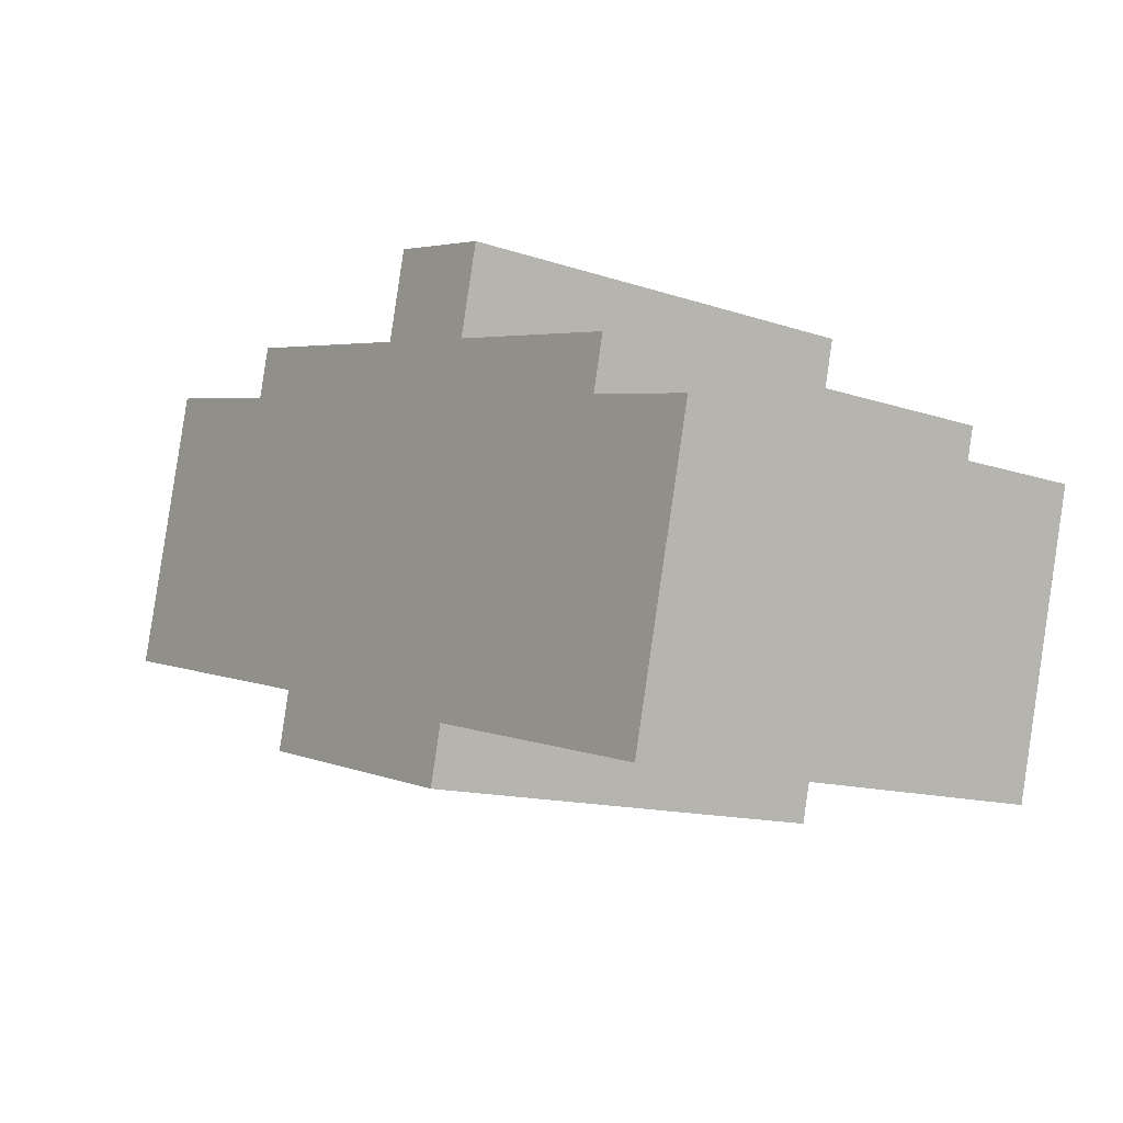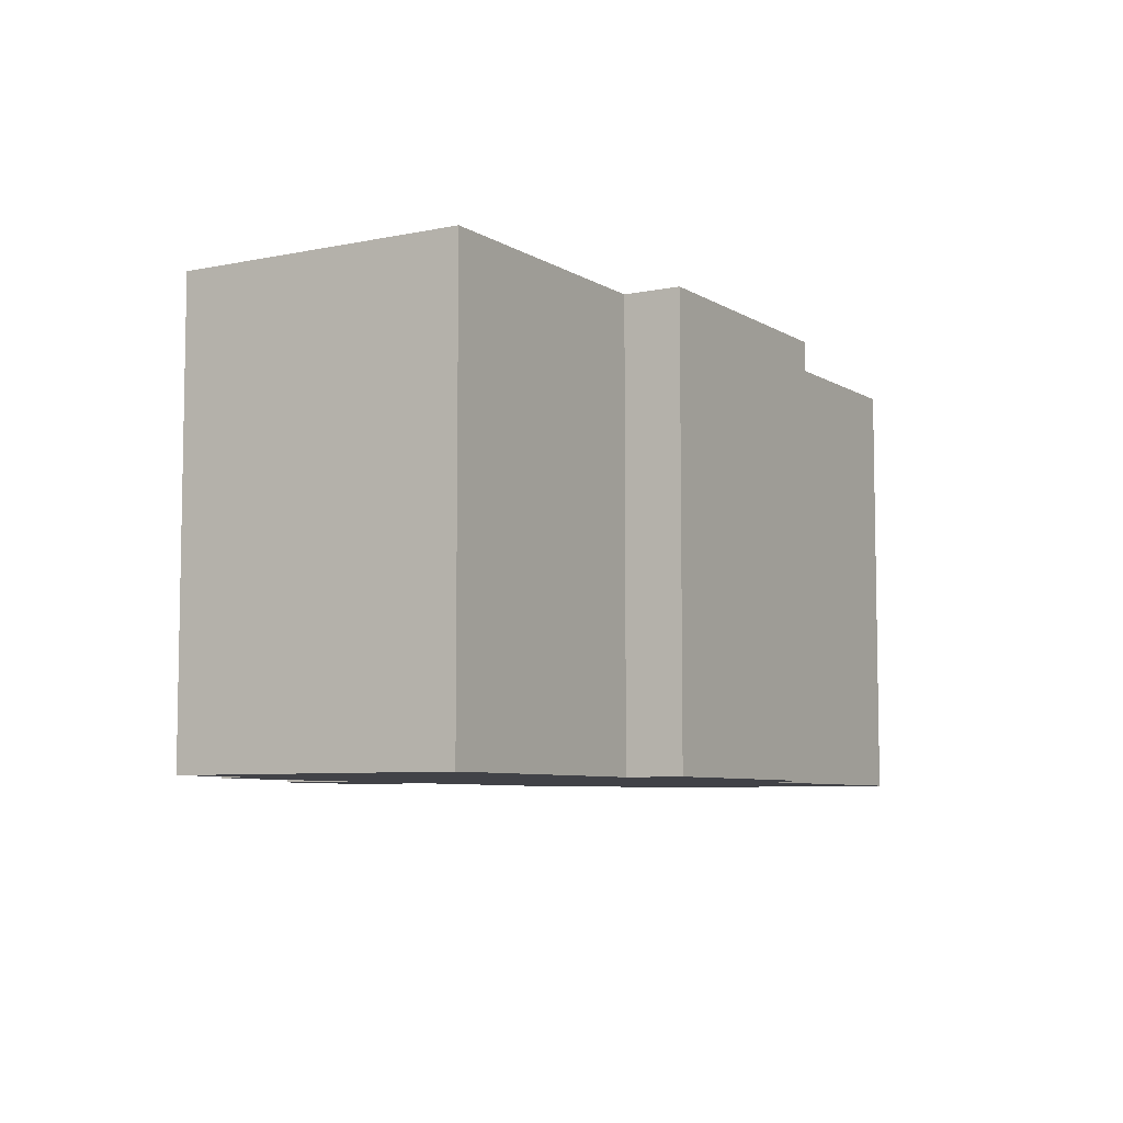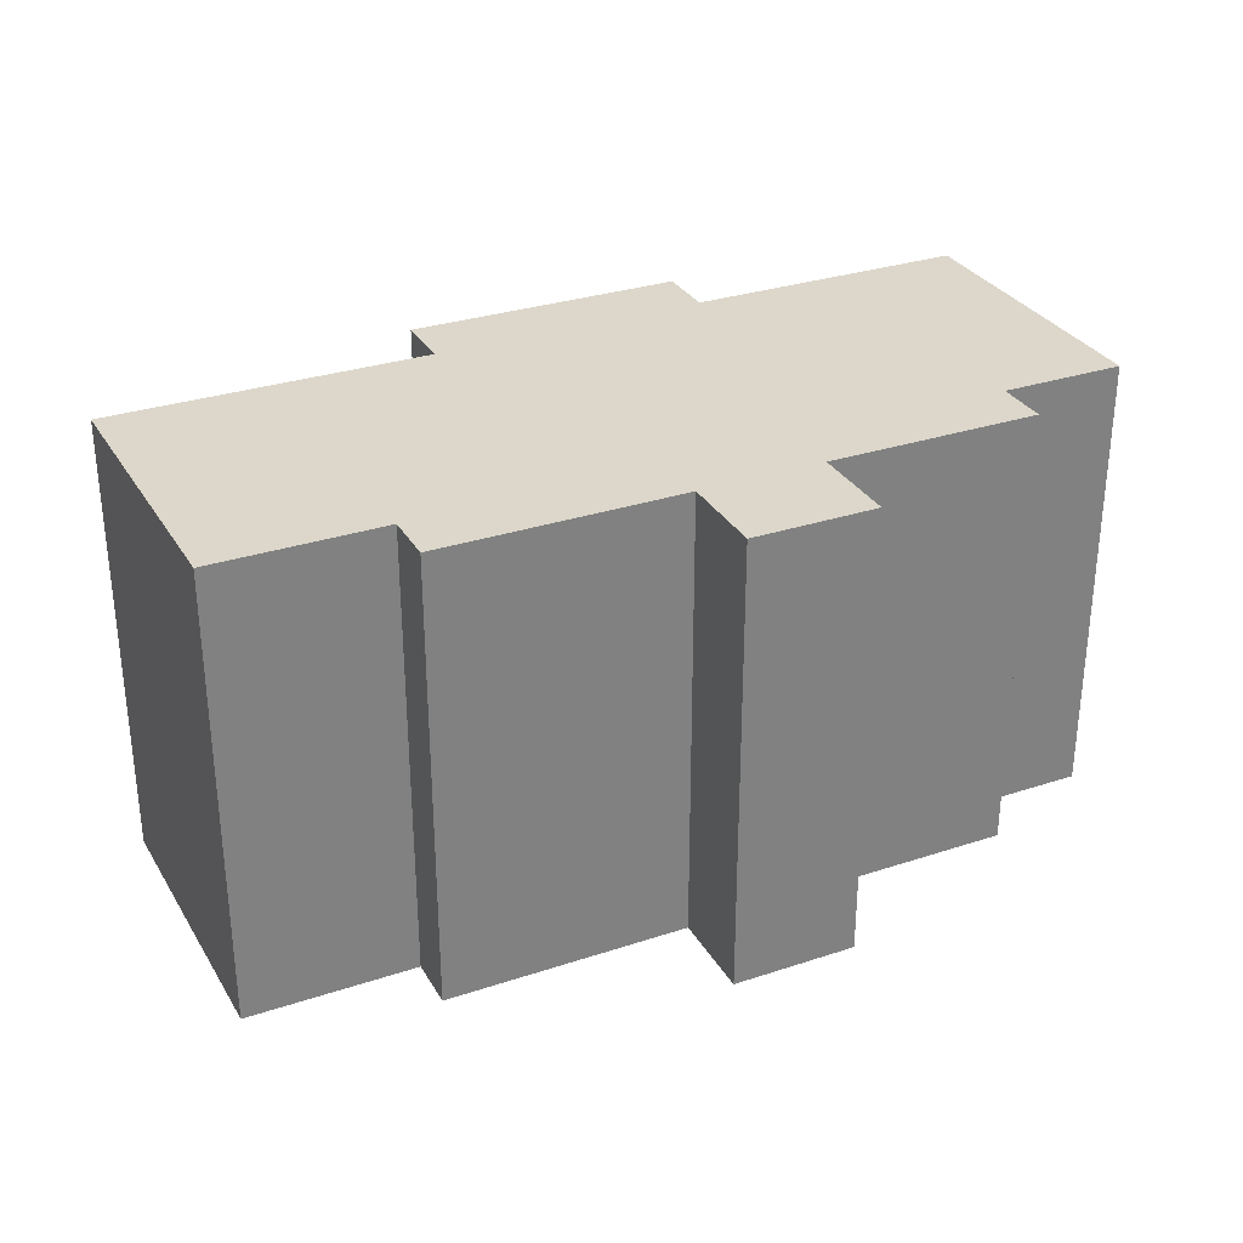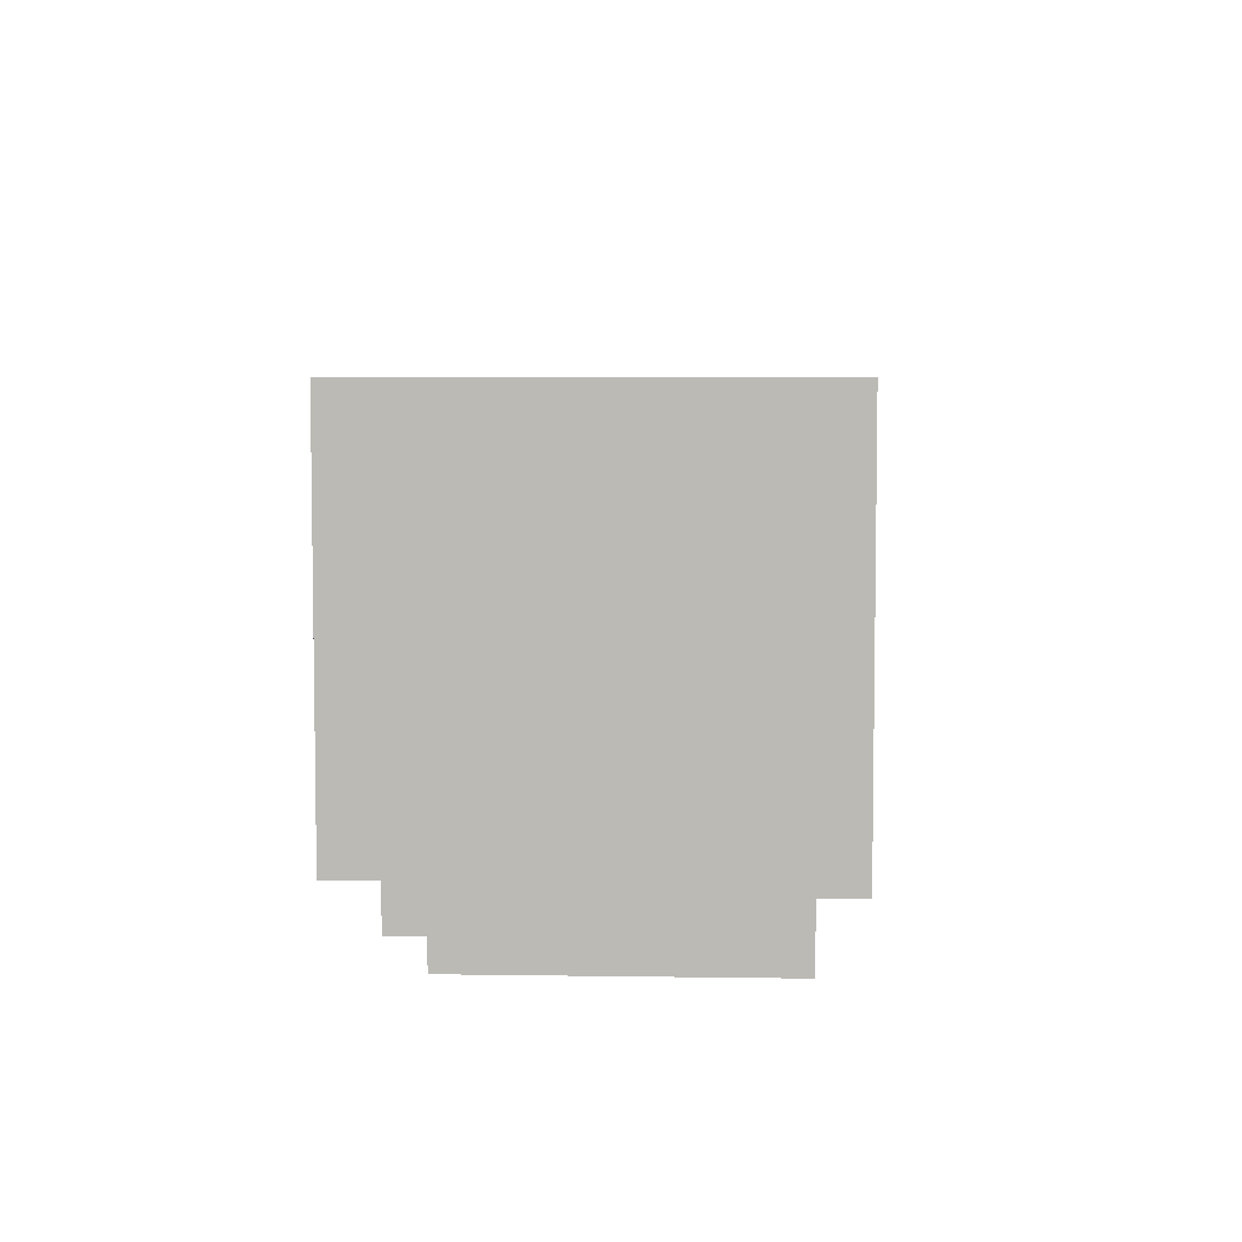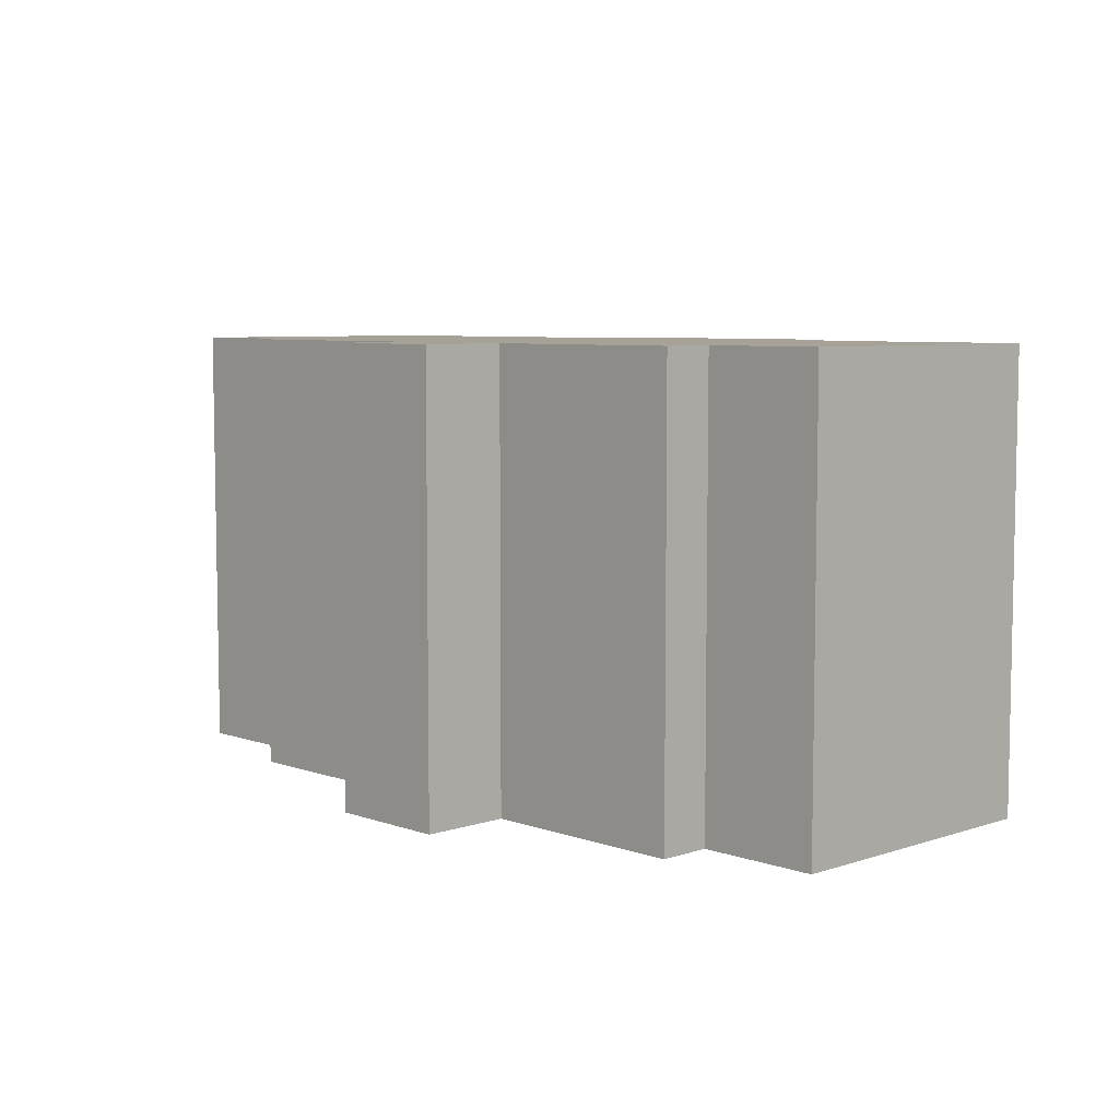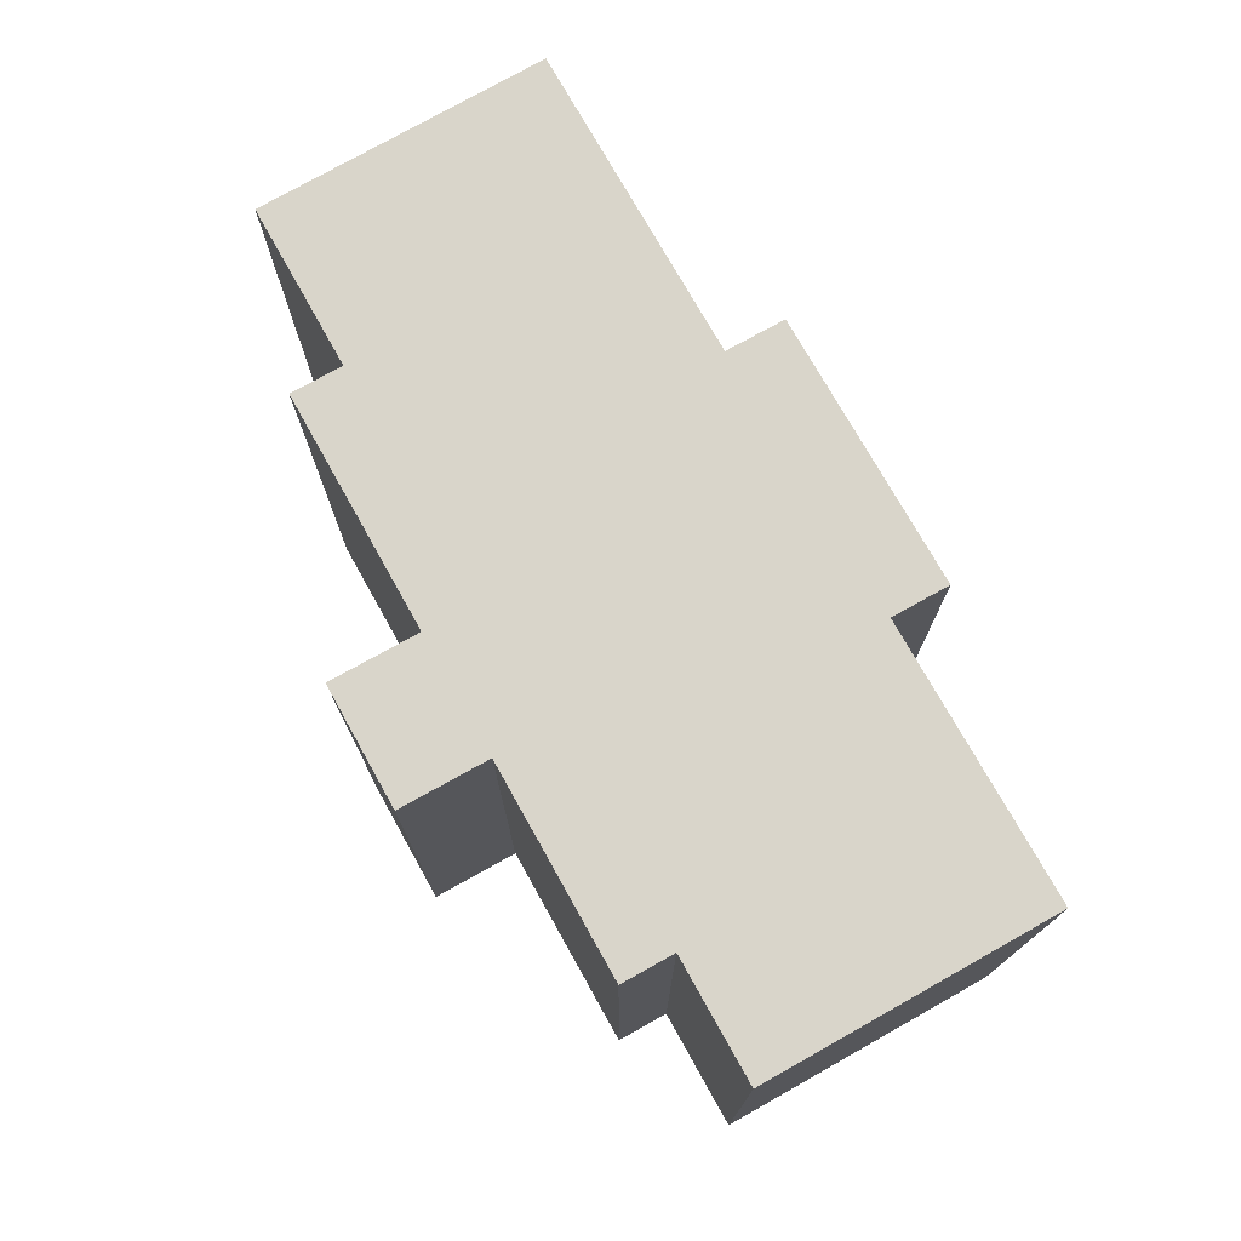
<metadata>
{"format":"obj","ext":"obj","renderer":"f3d","projection":"perspective","resolution":1024,"background":"white","views":[{"elev":-13.2,"azim":52.6,"up":"+Z"},{"elev":-6.8,"azim":134.8,"up":"+Y"},{"elev":30.7,"azim":-11.8,"up":"+Y"},{"elev":5.8,"azim":106.3,"up":"+Y"},{"elev":6.6,"azim":59.5,"up":"+Y"},{"elev":74.5,"azim":74.4,"up":"+Y"}]}
</metadata>
<code>
v  1.928 11.89 7.476
v  8.214 11.89 -1.99
v  0 11.89 7.281e-16
v  6.228 11.89 6.434
v  16.48 11.89 7.818
v  15.91 11.89 5.506
v  13.31 11.89 8.583
v  15.94 11.89 5.609
v  21.37 11.89 4.185
v  21.04 11.89 2.82
v  14.86 11.89 -5.243
v  7.838 11.89 -3.541
v  6.554 11.89 7.78
v  15.22 11.89 -3.74
v  12.76 11.89 6.277
v  22.37 11.89 -5.471
v  12.78 11.89 6.374
v  24.2 11.89 2.054
v  13.31 -5.256e-16 8.583
v  16.48 -4.787e-16 7.818
v  15.91 -3.371e-16 5.506
v  21.37 -2.563e-16 4.185
v  21.04 -1.727e-16 2.82
v  24.2 -1.258e-16 2.054
v  1.928 -4.578e-16 7.476
v  6.228 -3.94e-16 6.434
v  6.554 -4.764e-16 7.78
v  12.76 -3.844e-16 6.277
v  15.94 -3.435e-16 5.609
v  22.37 3.35e-16 -5.471
v  15.22 2.29e-16 -3.74
v  14.86 3.21e-16 -5.243
v  7.838 2.168e-16 -3.541
v  8.214 1.219e-16 -1.99
v  0 0 0
v  12.78 -3.903e-16 6.374
g defaultobject
f 1 2 3
f 2 1 4
f 5 6 7
f 6 5 8
f 9 10 6
f 2 11 12
f 11 2 4
f 11 4 13
f 11 13 14
f 14 13 15
f 14 15 16
f 16 15 17
f 16 17 7
f 16 7 6
f 16 6 10
f 16 10 18
f 19 5 7
f 5 19 20
f 21 9 6
f 9 21 22
f 23 18 10
f 18 23 24
f 25 4 1
f 4 25 26
f 27 15 13
f 15 27 28
f 20 8 5
f 8 20 6
f 6 20 21
f 21 20 29
f 22 10 9
f 10 22 23
f 24 16 18
f 16 24 30
f 31 11 14
f 11 31 32
f 30 14 16
f 14 30 31
f 32 12 11
f 12 32 33
f 34 3 2
f 3 34 35
f 33 2 12
f 2 33 34
f 35 1 3
f 1 35 25
f 26 13 4
f 13 26 27
f 17 19 7
f 19 17 15
f 19 15 36
f 36 15 28
f 34 25 35
f 25 34 26
f 24 23 30
f 32 34 33
f 34 32 26
f 26 32 27
f 27 32 28
f 28 32 31
f 28 31 30
f 28 30 36
f 36 30 19
f 19 30 21
f 21 30 23
f 21 23 22
f 21 20 19
f 20 21 29

</code>
